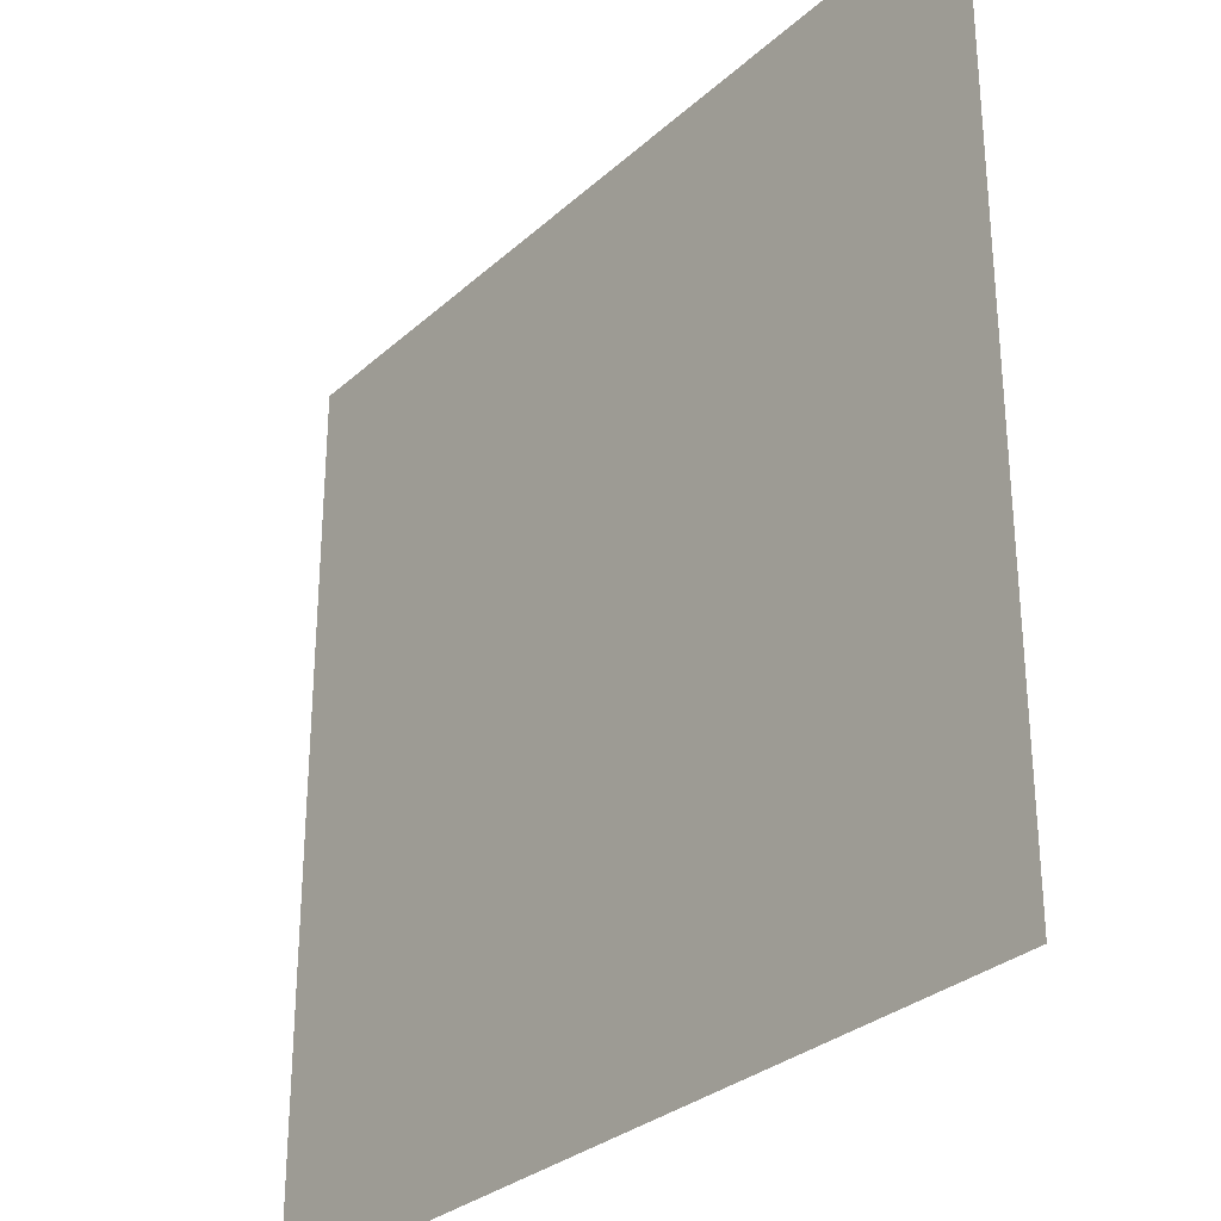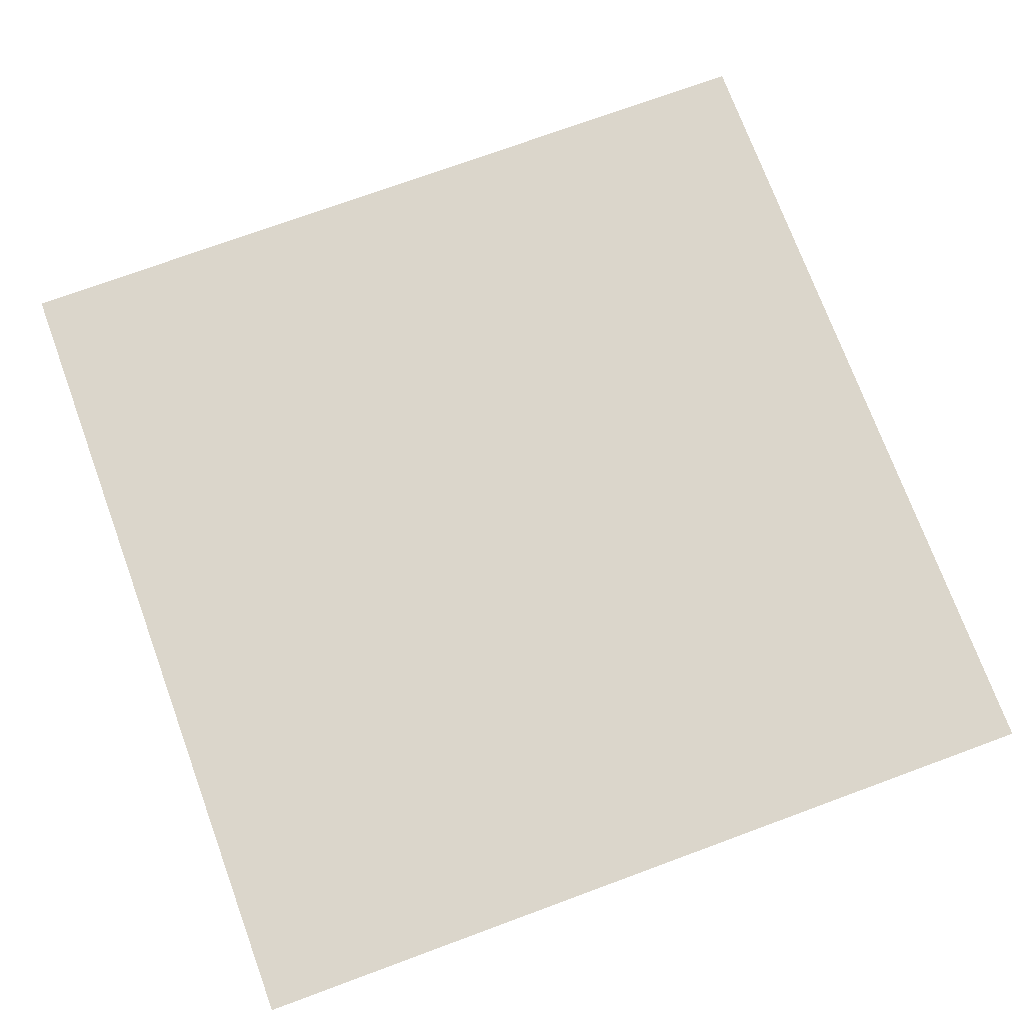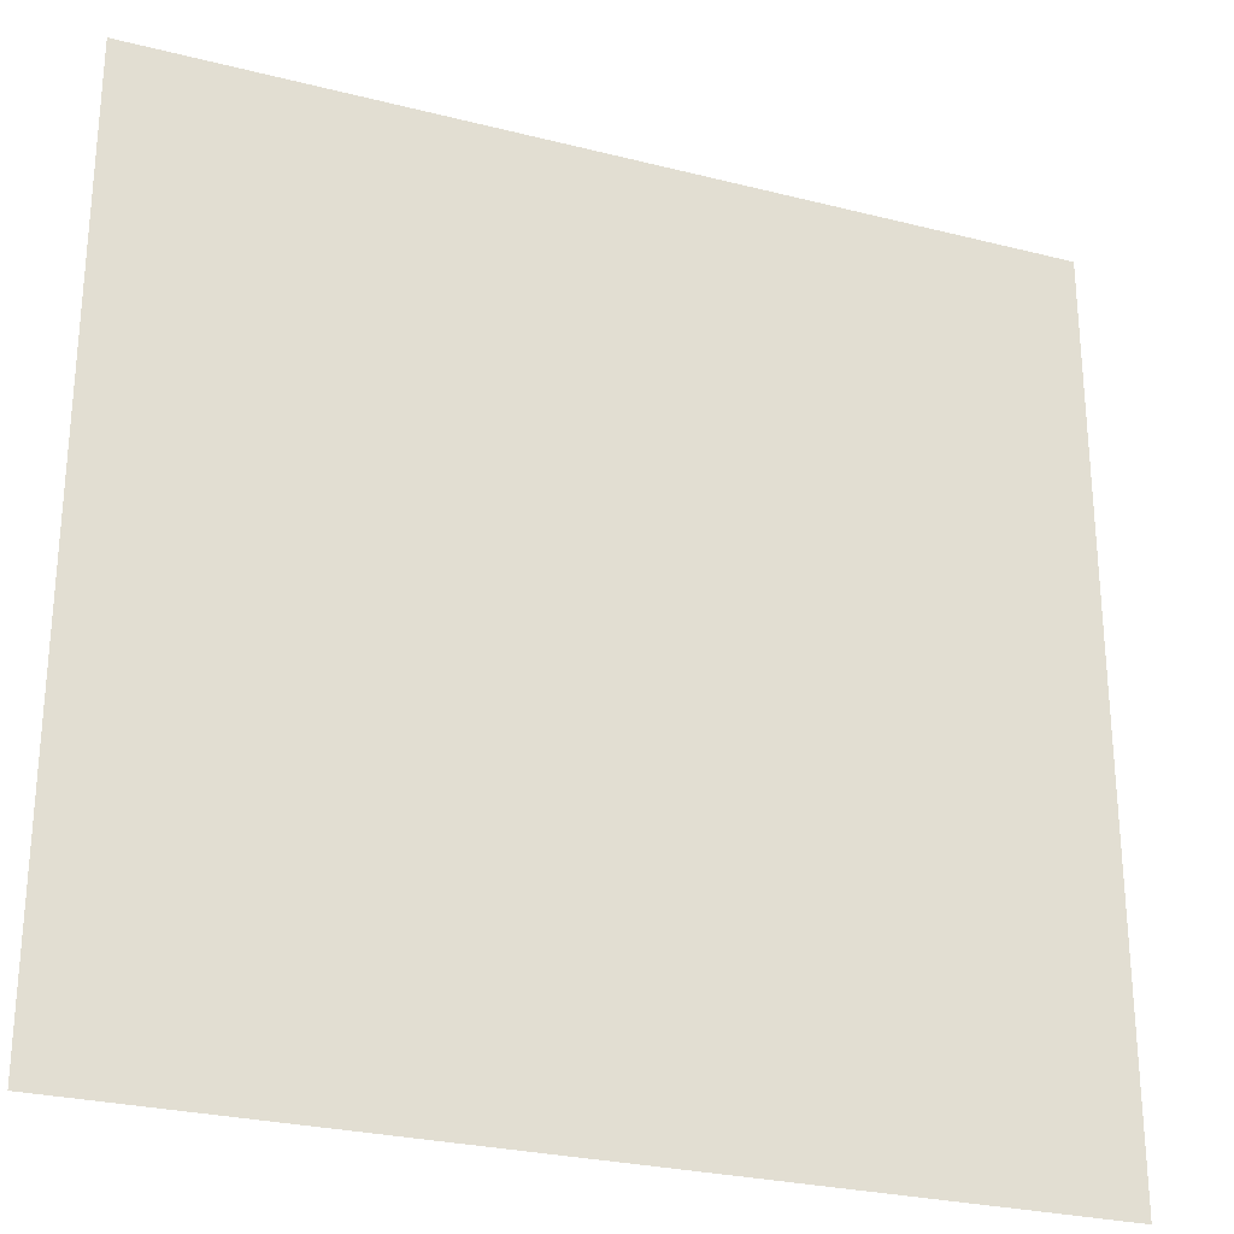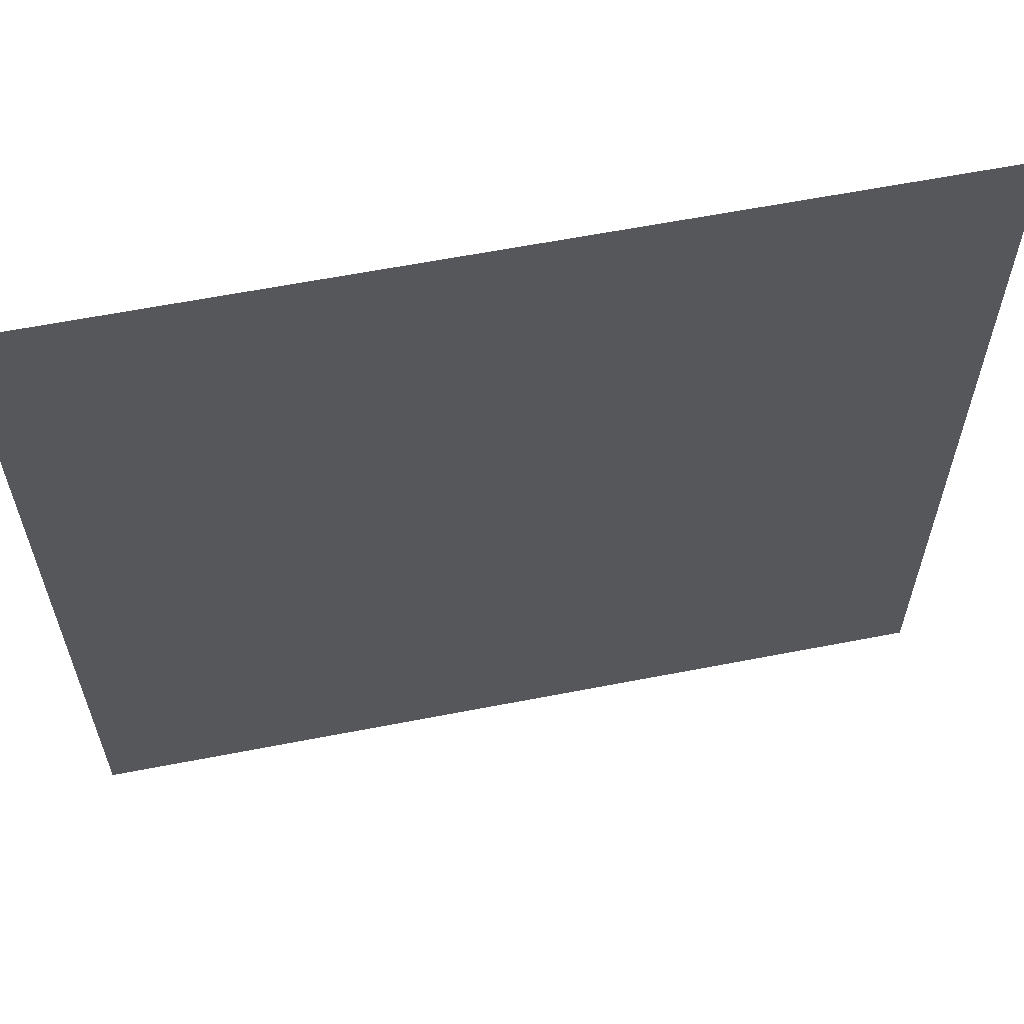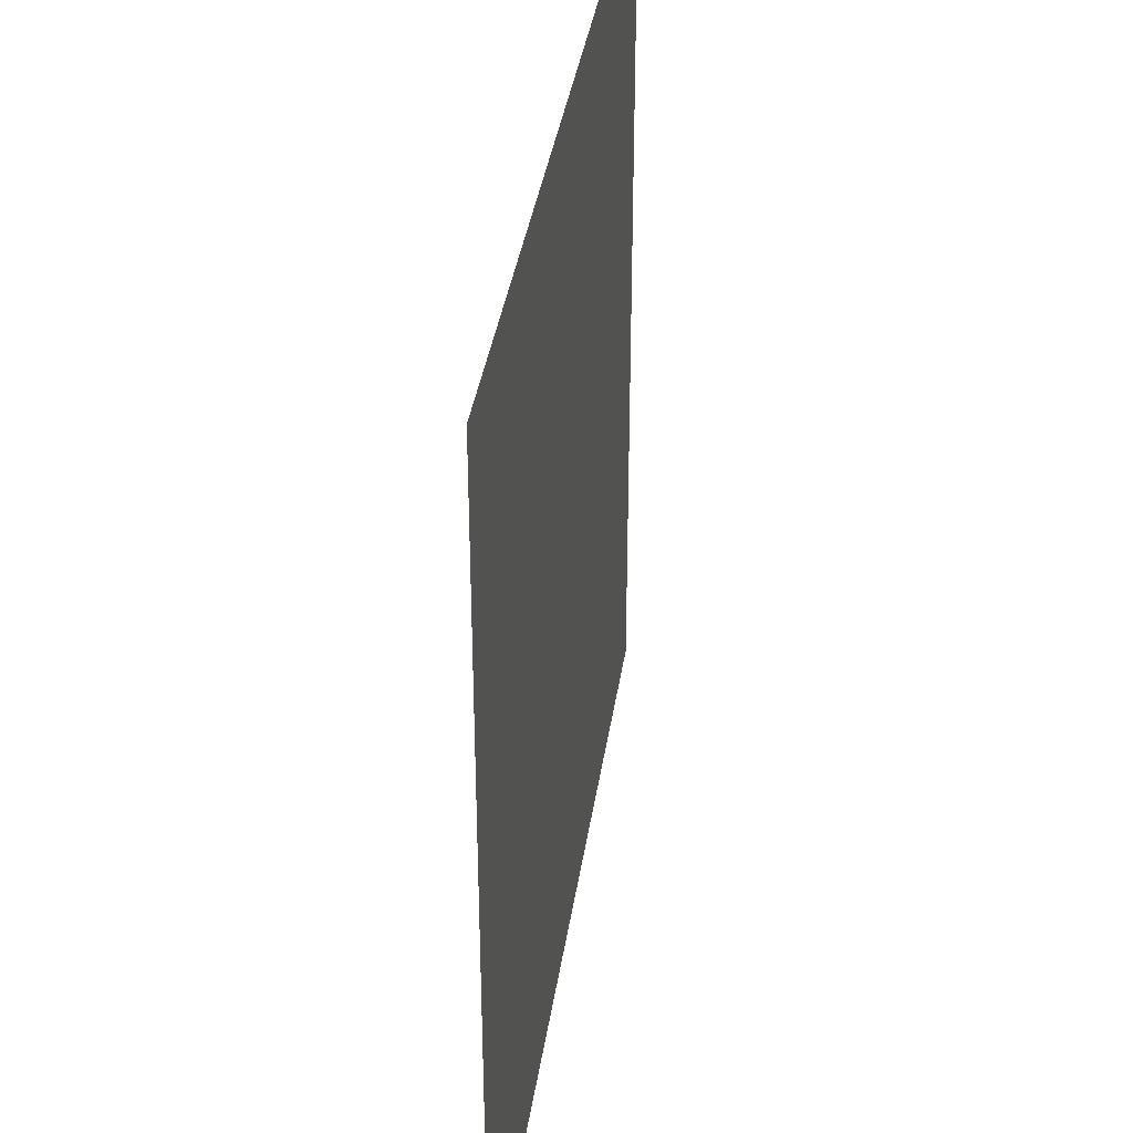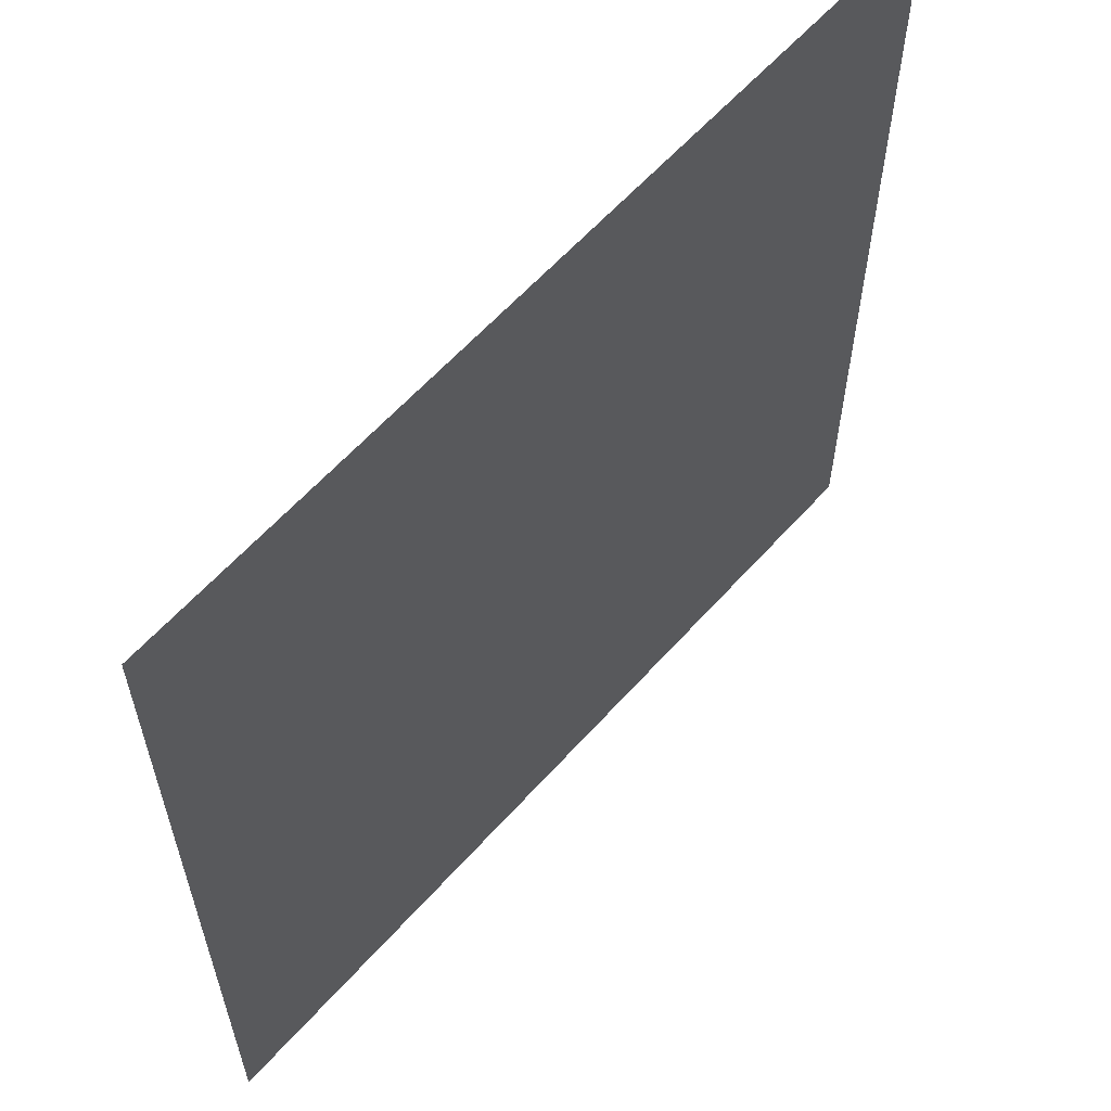
<metadata>
{"format":"obj","ext":"obj","renderer":"f3d","projection":"perspective","resolution":1024,"background":"white","views":[{"elev":-30.1,"azim":-128.0,"up":"+Y"},{"elev":73.5,"azim":-110.2,"up":"+Z"},{"elev":-27.1,"azim":-21.5,"up":"+Y"},{"elev":61.6,"azim":168.8,"up":"+Y"},{"elev":36.9,"azim":-81.7,"up":"+Y"},{"elev":60.9,"azim":131.6,"up":"+Y"}]}
</metadata>
<code>
v -0.5 -0.5 0
v 0.5 -0.5 0
v 0.5 0.5 0
v -0.5 0.5 0
f 1 2 3
f 1 3 4

</code>
